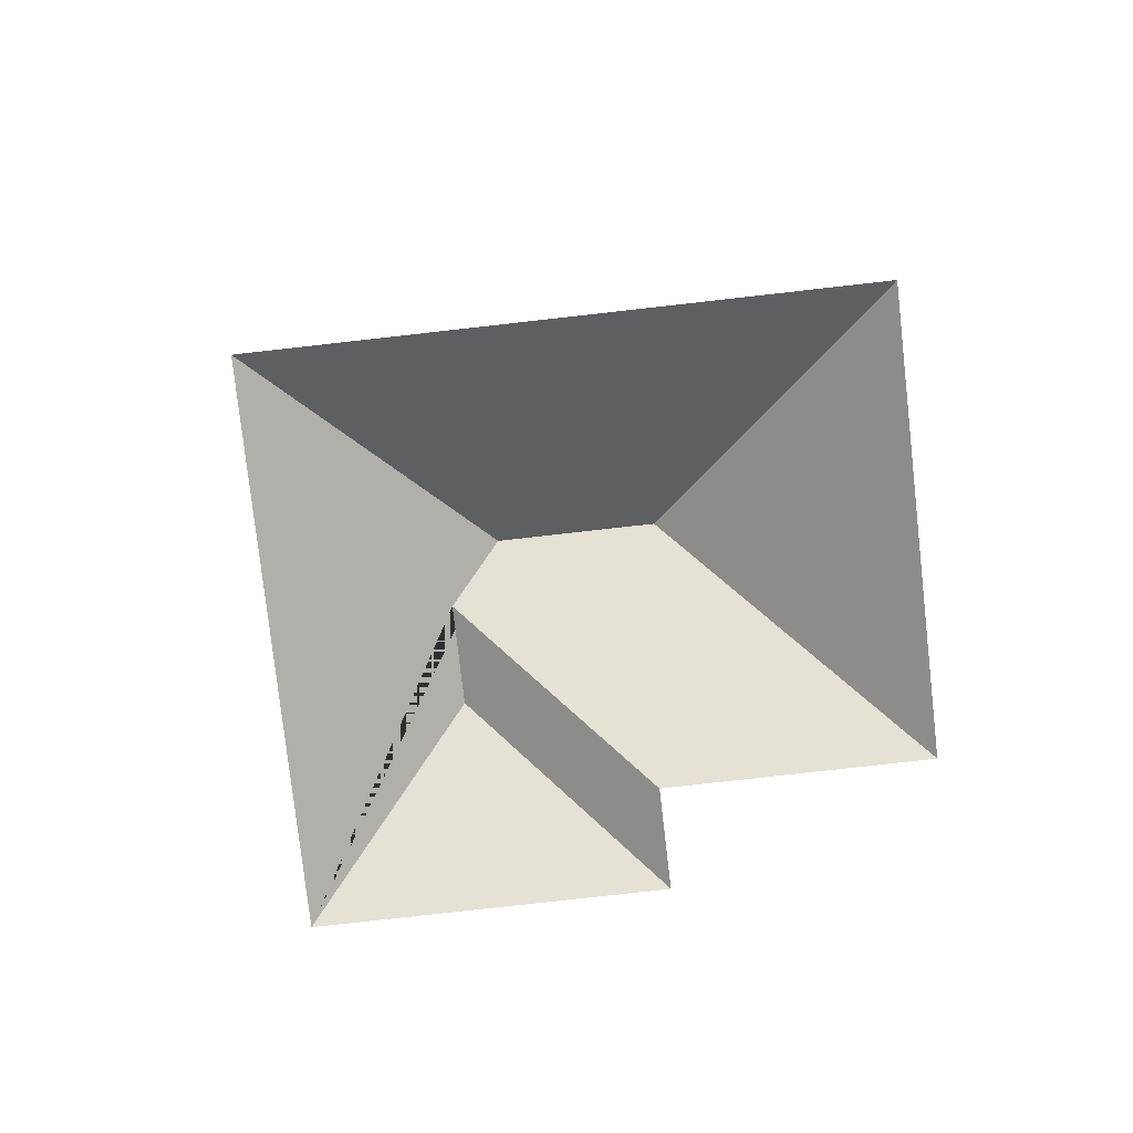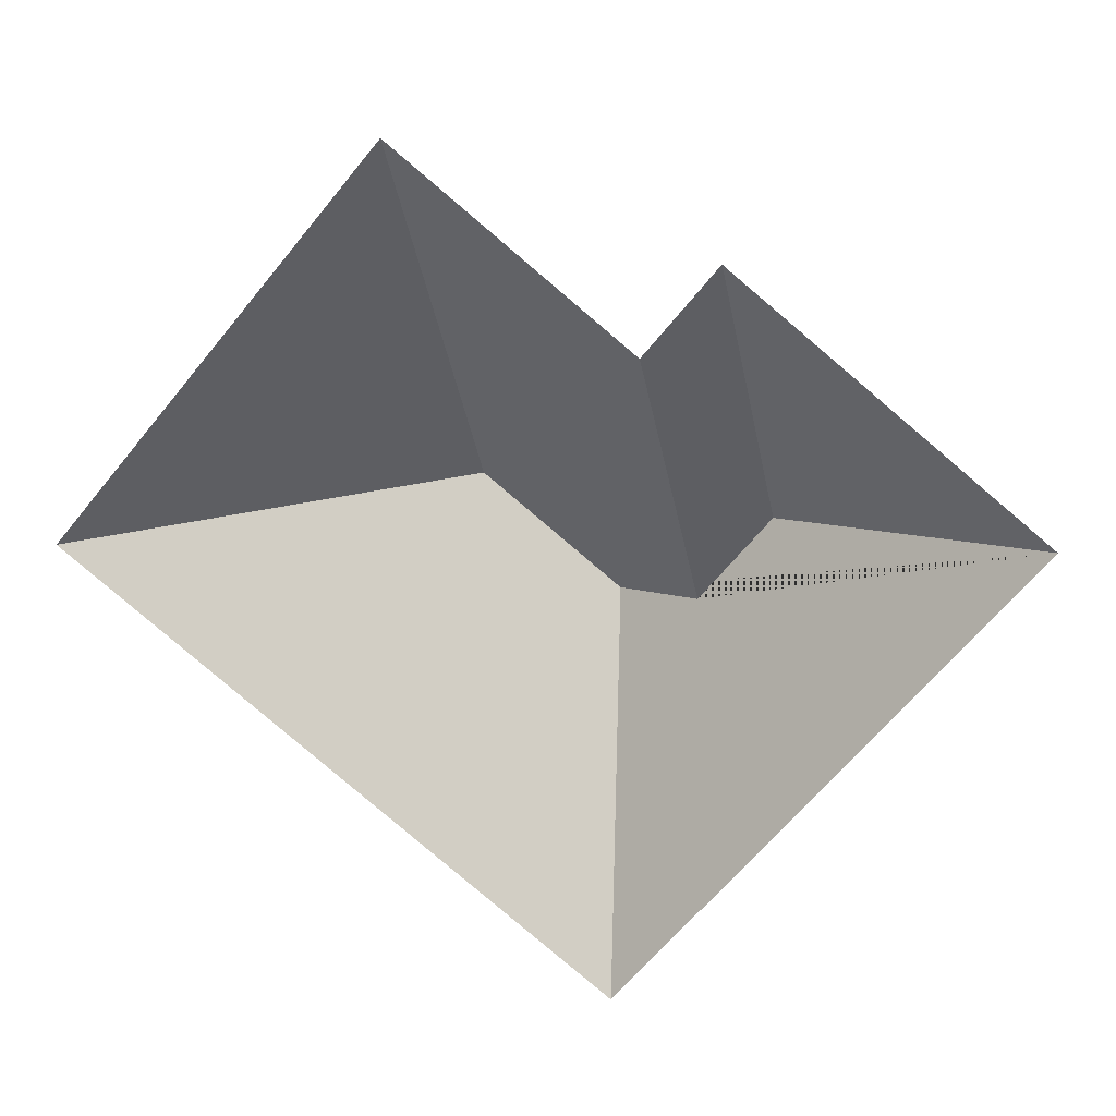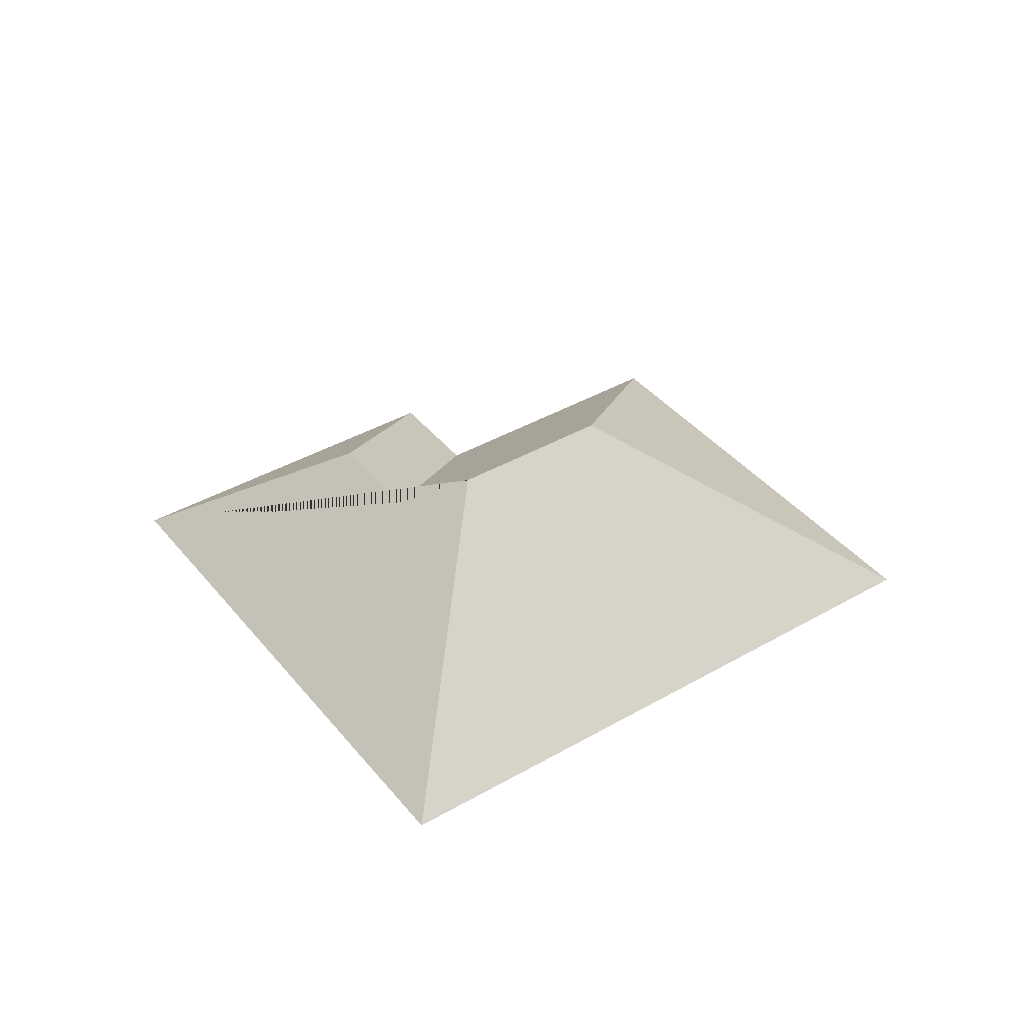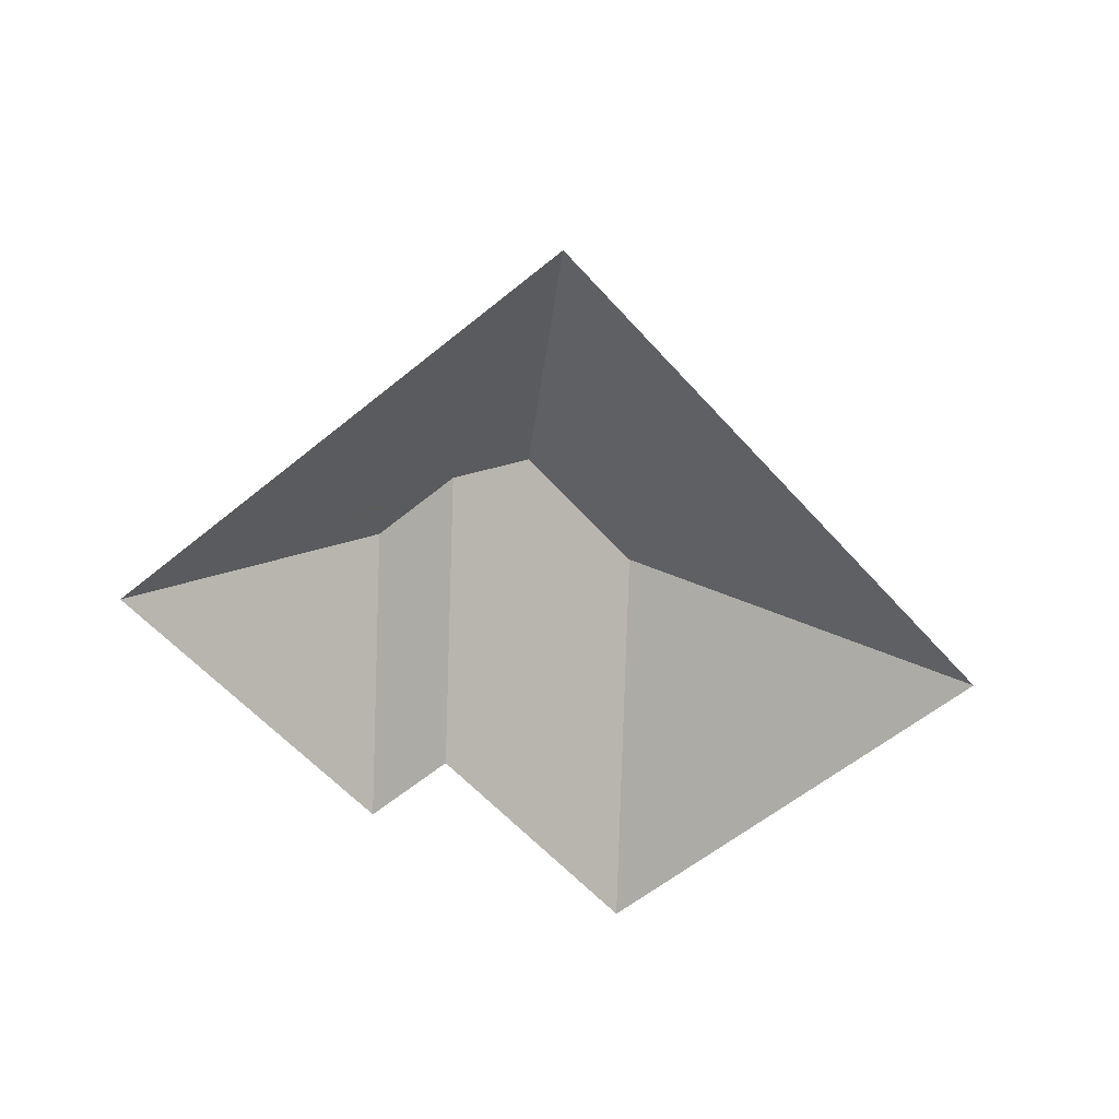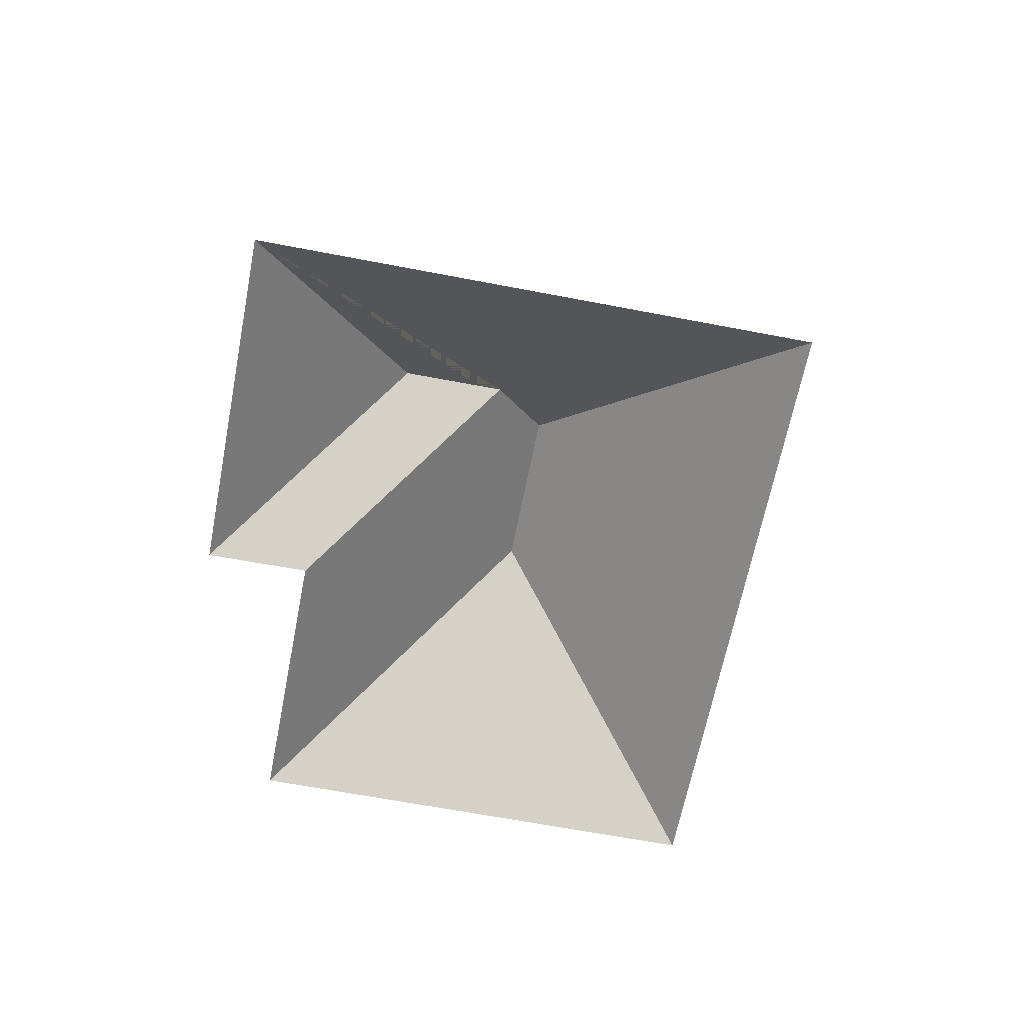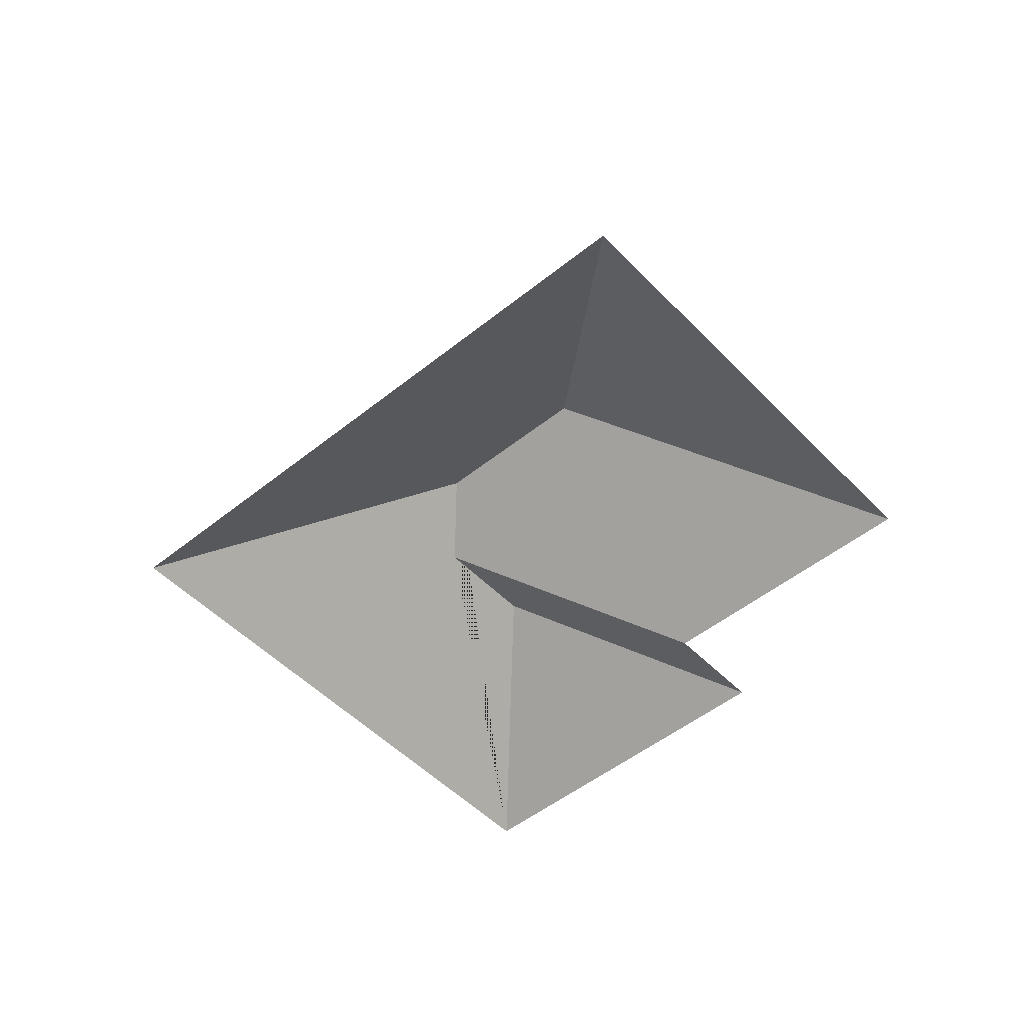
<metadata>
{"format":"obj","ext":"obj","renderer":"f3d","projection":"perspective","resolution":1024,"background":"white","views":[{"elev":-79.2,"azim":-134.3,"up":"+Y"},{"elev":19.6,"azim":9.6,"up":"+Z"},{"elev":40.4,"azim":-175.9,"up":"+Y"},{"elev":-56.9,"azim":170.1,"up":"+Y"},{"elev":-64.0,"azim":118.3,"up":"+Y"},{"elev":-49.9,"azim":-99.1,"up":"+Y"}]}
</metadata>
<code>
o CG10_500_042072_0025_roof
v 15.54 75 -153.7
v 129.6 75 -14.32
v 147.1 145 -143.4
v 236.1 75 -49.89
v 211 75 -80.92
v 195.7 145 -183.2
v 249.8 128.4 -148.8
v 224.7 128.3 -179.6
v 342.9 75 -137.3
v 203.5 75 -307.6
v 15.54 0 -153.7
v 129.6 0 -14.32
v 211 0 -80.92
v 236.1 0 -49.89
v 342.9 0 -137.3
v 203.5 0 -307.6
f 4 9 7
f 9 7 8 6 10
f 6 10 1 3
f 3 1 2
f 2 3 6 8 5
f 5 8 7 4

</code>
